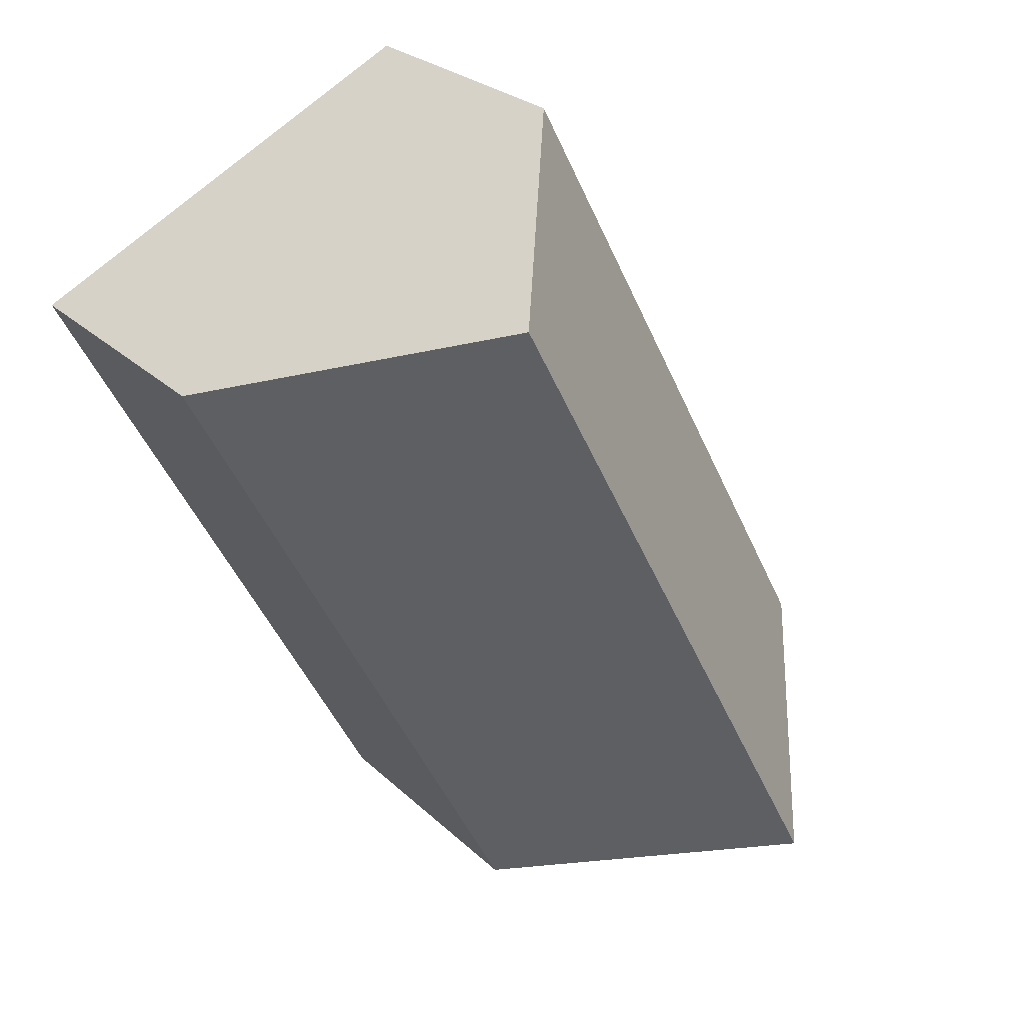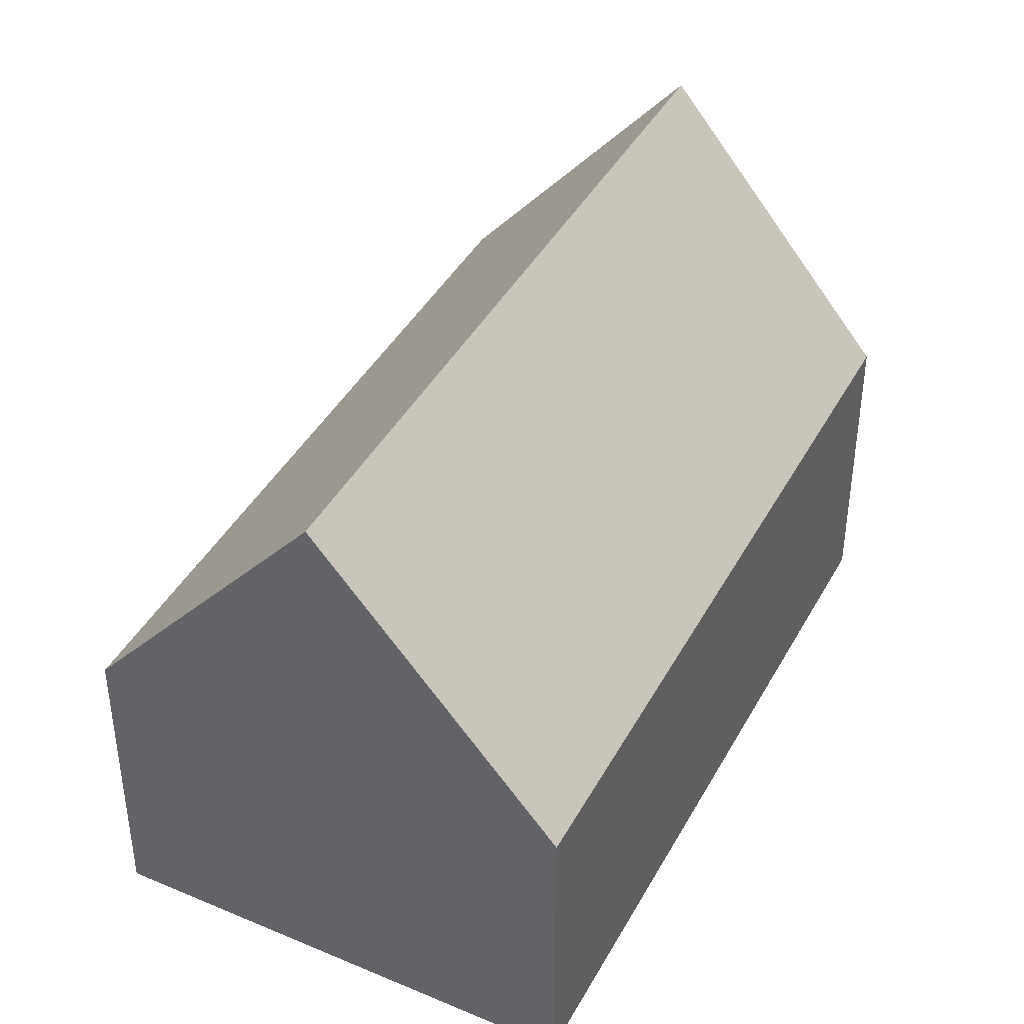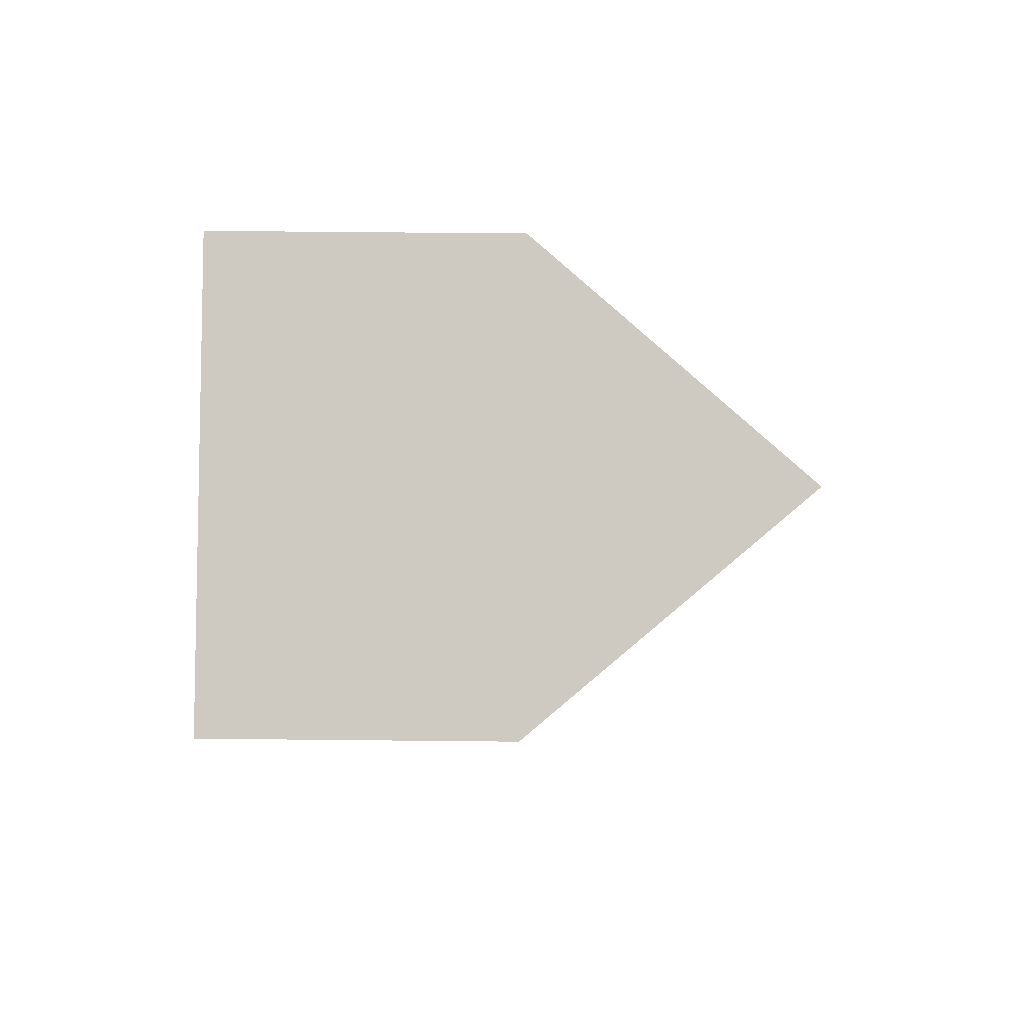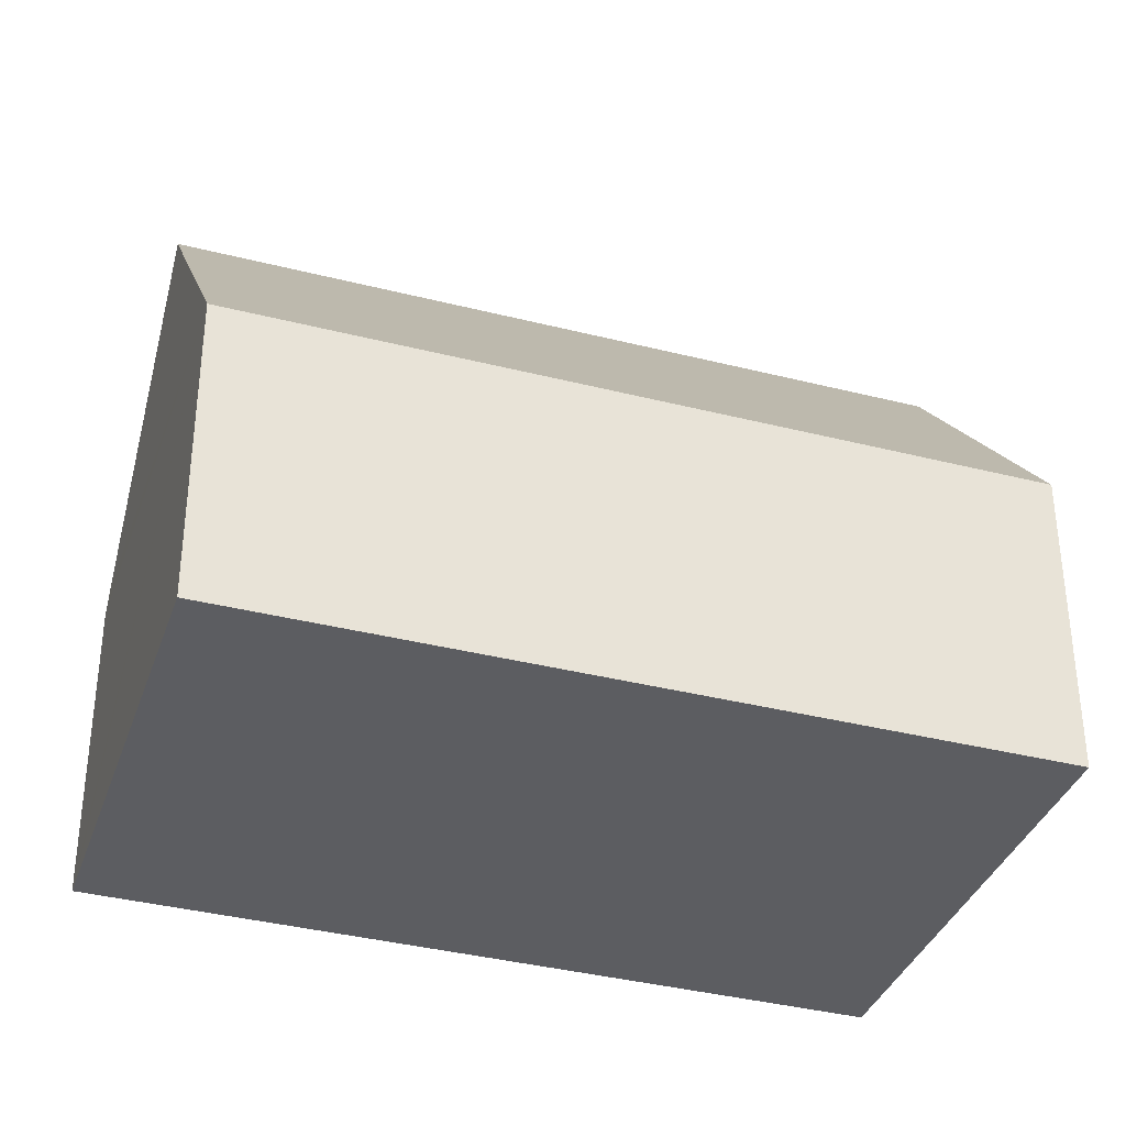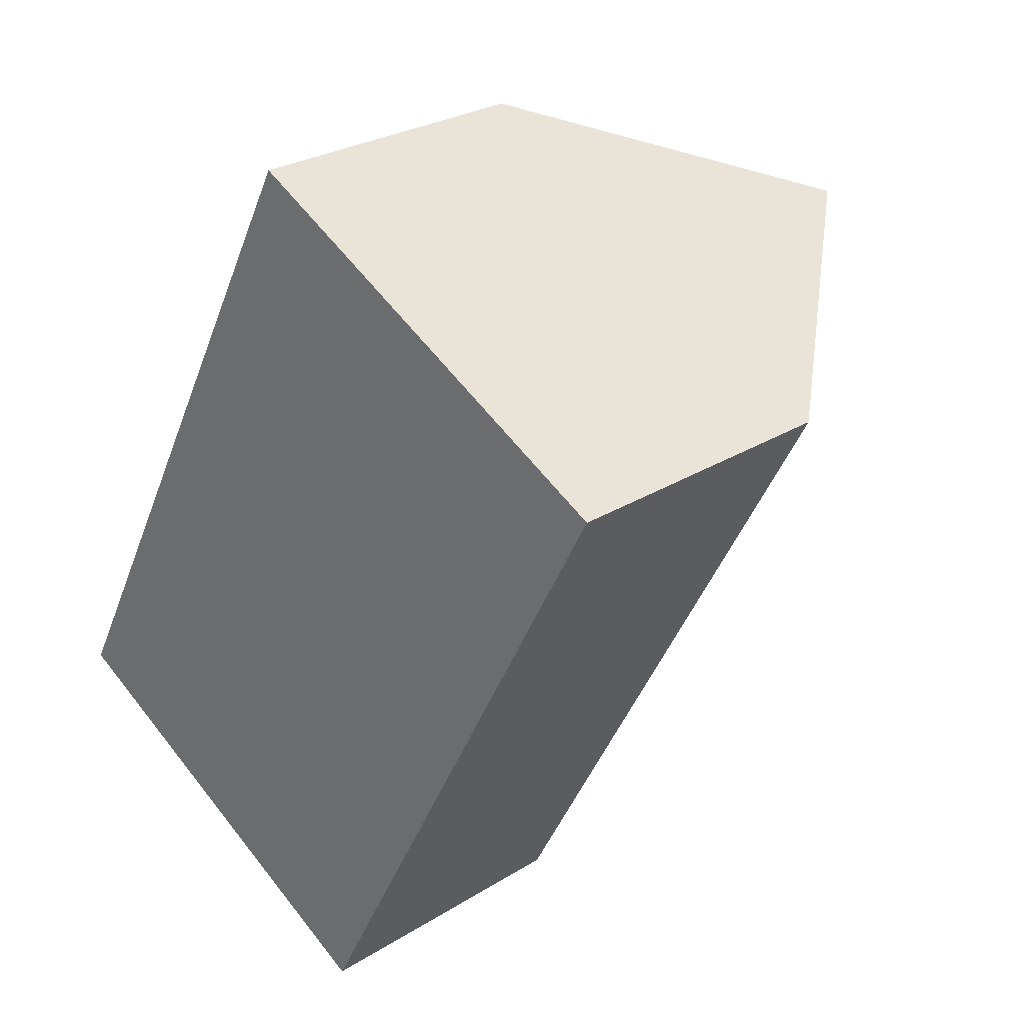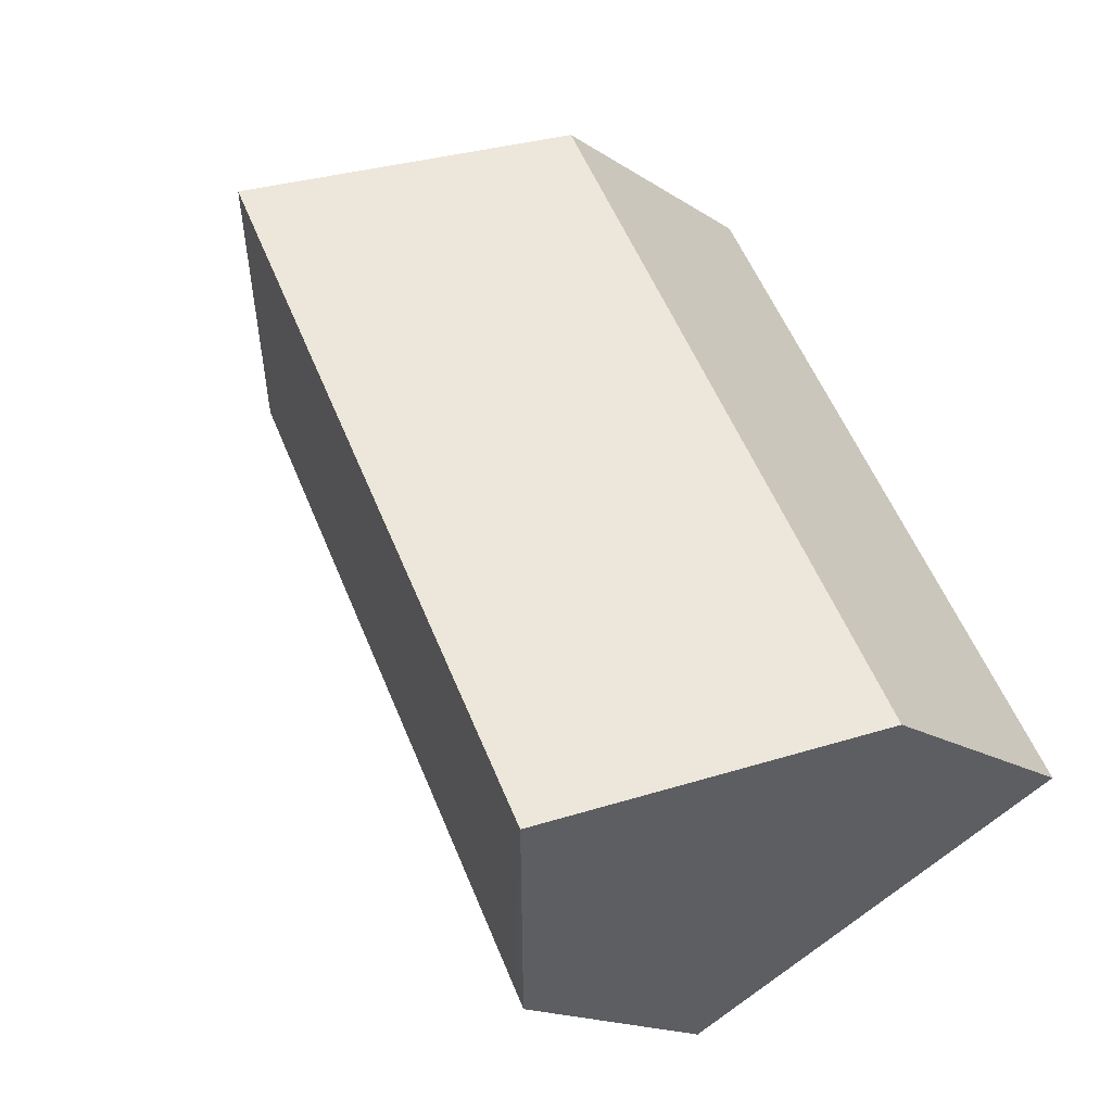
<metadata>
{"format":"obj","ext":"obj","renderer":"f3d","projection":"perspective","resolution":1024,"background":"white","views":[{"elev":25.7,"azim":145.6,"up":"+Z"},{"elev":42.3,"azim":-125.2,"up":"+Y"},{"elev":58.5,"azim":90.6,"up":"+Z"},{"elev":-36.4,"azim":99.4,"up":"+Y"},{"elev":26.9,"azim":45.9,"up":"+Z"},{"elev":-16.4,"azim":-143.1,"up":"+Z"}]}
</metadata>
<code>
v  15.56 6.902 5.94
v  13.16 13.32 13.15
v  18.03 6.902 10.64
v  4.882 13.32 -2.575
v  9.991 6.902 -4.644
v  9.733 6.902 -5.133
v  0 6.861 4.201e-16
v  8.333 6.975 15.63
v  8.68 7.431 15.45
v  9.733 3.143e-16 -5.133
v  4.882 1.577e-16 -2.575
v  0 0 0
v  8.333 -9.569e-16 15.63
v  8.68 -9.46e-16 15.45
v  13.16 -8.051e-16 13.15
v  18.03 -6.515e-16 10.64
v  15.56 -3.637e-16 5.94
v  9.991 2.844e-16 -4.644
g defaultobject
f 1 2 3
f 2 1 4
f 4 1 5
f 4 5 6
f 7 2 4
f 2 7 8
f 2 8 9
f 6 7 4
f 7 6 10
f 7 10 11
f 7 11 12
f 7 13 8
f 13 7 12
f 9 3 2
f 3 9 8
f 3 8 13
f 3 13 14
f 3 14 15
f 3 15 16
f 16 1 3
f 1 16 17
f 1 17 5
f 5 17 18
f 5 18 6
f 6 18 10
f 11 13 12
f 13 11 14
f 14 11 15
f 15 11 10
f 15 10 16
f 16 10 18
f 16 18 17

</code>
